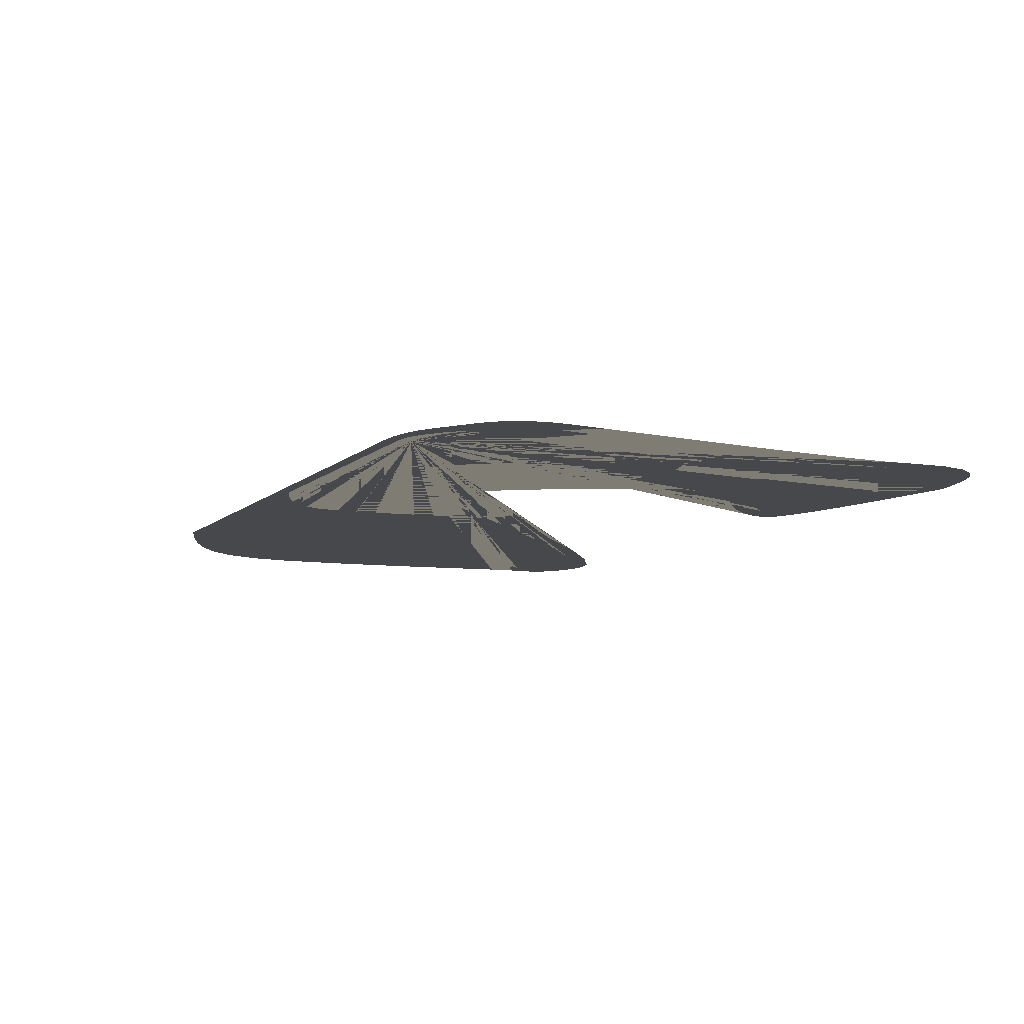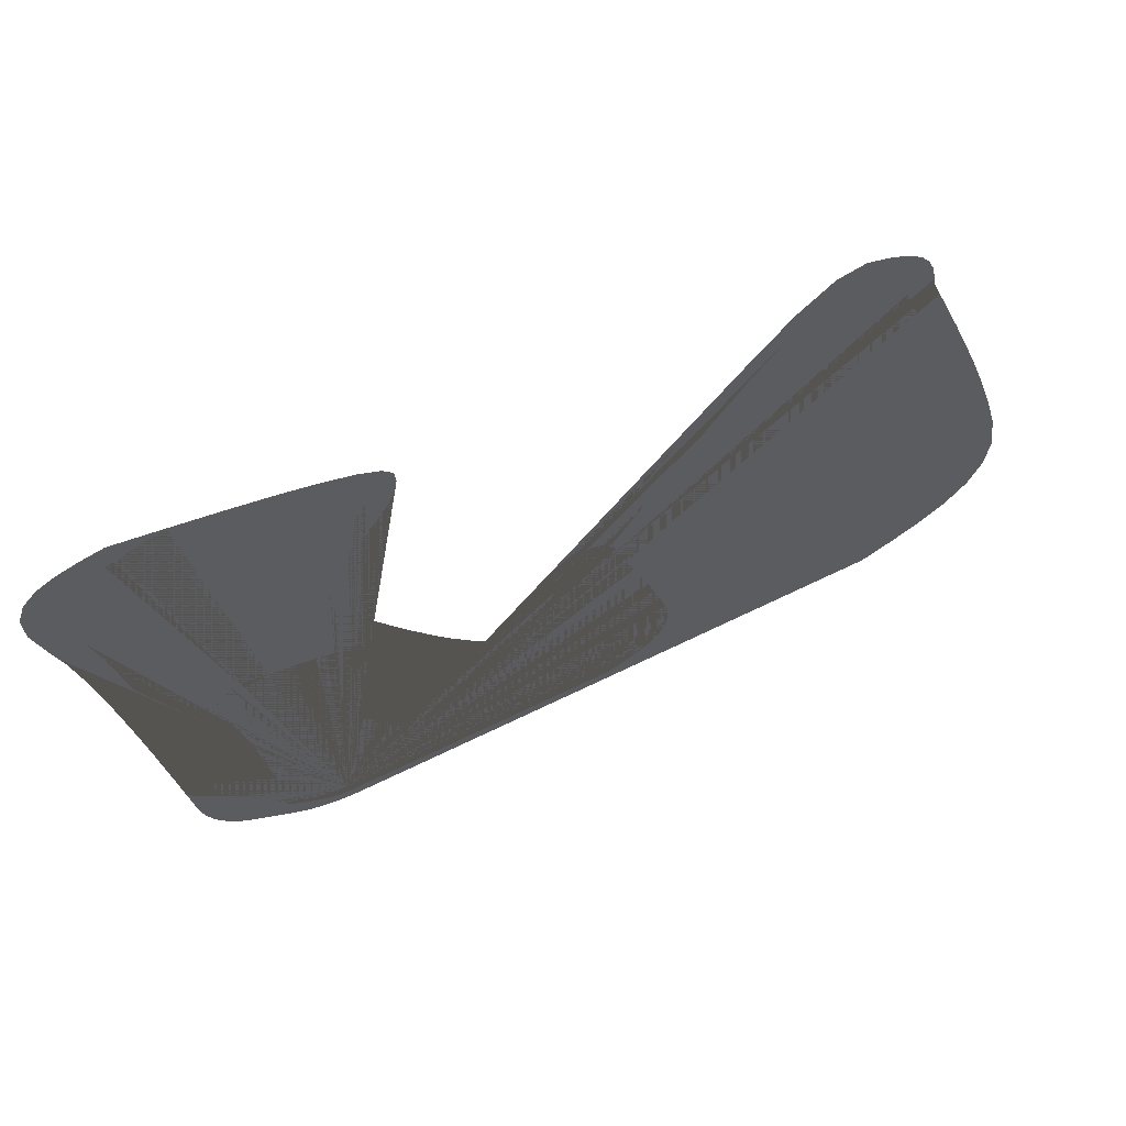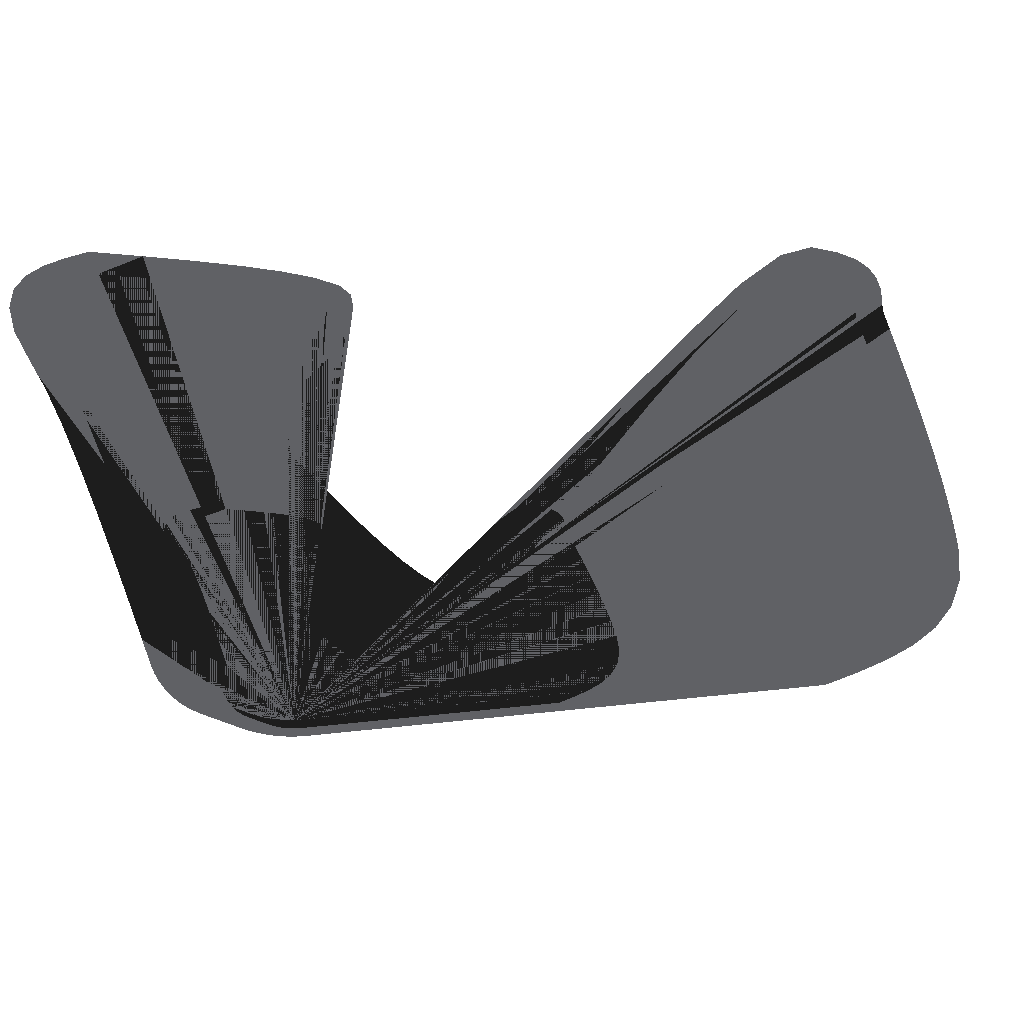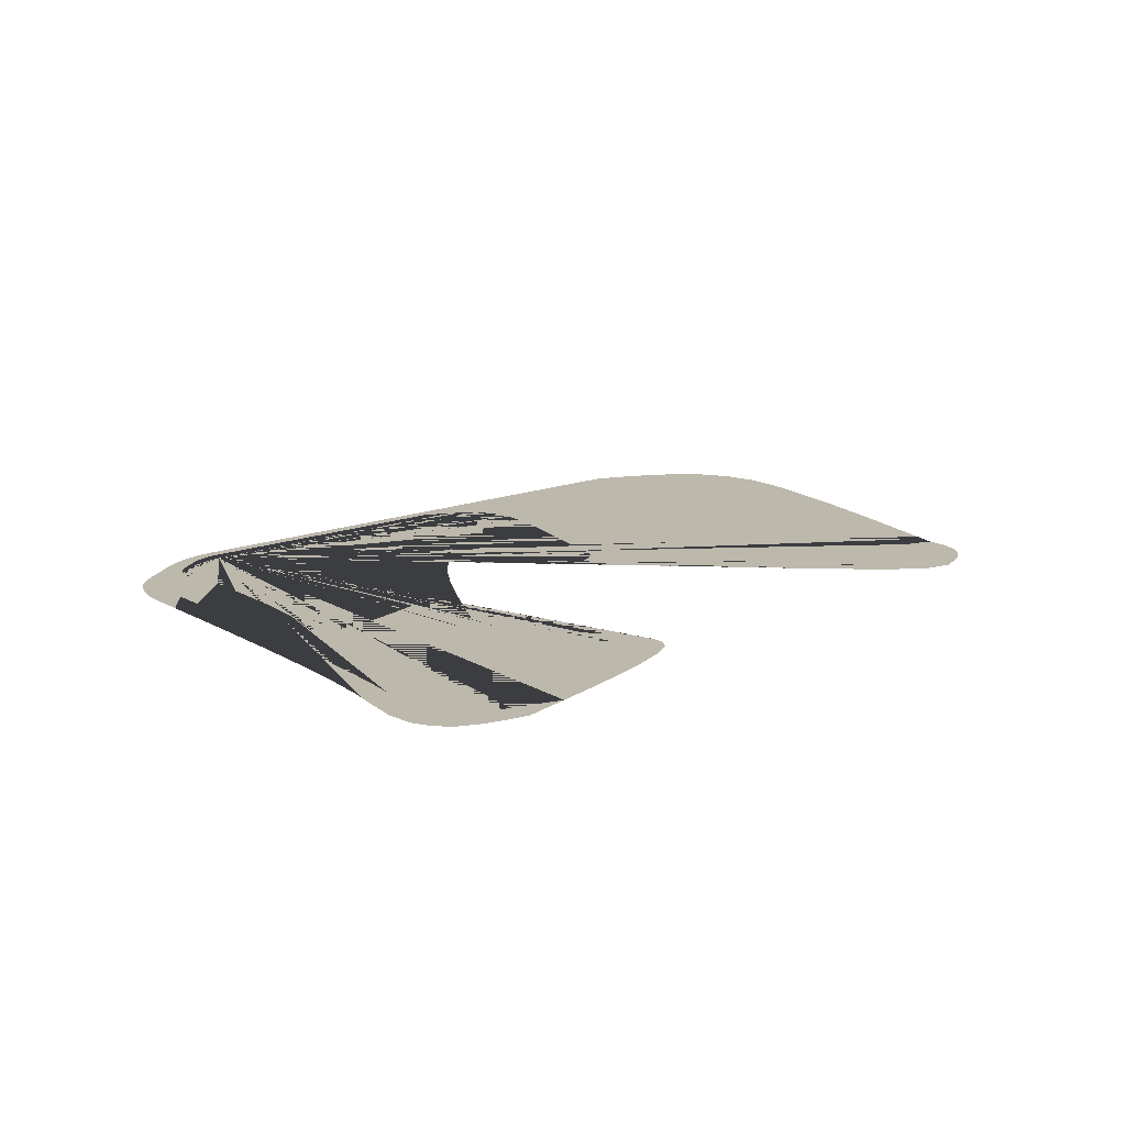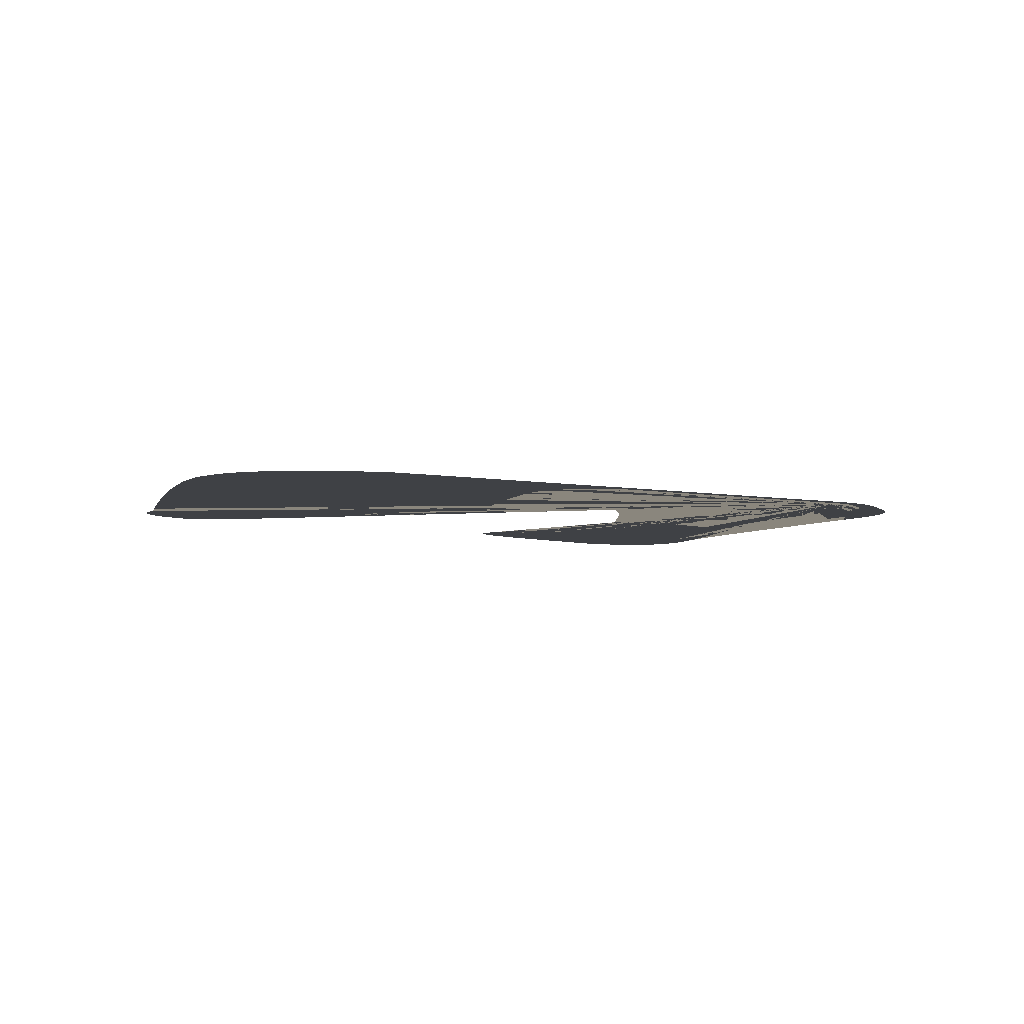
<metadata>
{"format":"obj","ext":"obj","renderer":"f3d","projection":"perspective","resolution":1024,"background":"white","views":[{"elev":-11.2,"azim":-125.3,"up":"+Y"},{"elev":61.5,"azim":-24.2,"up":"+Z"},{"elev":39.7,"azim":-1.4,"up":"+Z"},{"elev":14.9,"azim":-47.5,"up":"+Y"},{"elev":-5.5,"azim":143.1,"up":"+Y"}]}
</metadata>
<code>
v  -13.68 1.804 -9.104
v  -13.36 1.804 -9.082
v  8.465 1.804 -6.593
v  9.528 1.804 -6.014
v  10.53 1.804 -5.394
v  11.41 1.804 -4.691
v  12.1 1.804 -3.864
v  12.54 1.804 -2.871
v  12.68 1.804 -1.672
v  12.45 1.804 -0.2246
v  11.97 1.804 1.372
v  11.43 1.804 2.988
v  10.83 1.804 4.62
v  10.2 1.804 6.266
v  9.528 1.804 7.921
v  8.838 1.804 9.582
v  8.137 1.804 11.25
v  8.082 1.804 11.62
v  7.997 1.804 11.98
v  7.852 1.804 12.32
v  7.618 1.804 12.63
v  7.264 1.804 12.91
v  6.76 1.804 13.14
v  6.077 1.804 13.31
v  5.133 1.804 12.97
v  3.9 1.804 11.79
v  2.424 1.804 9.892
v  0.7555 1.804 7.427
v  -1.058 1.804 4.536
v  -2.968 1.804 1.361
v  -4.927 1.804 -1.957
v  -5.221 1.804 -2.302
v  -5.532 1.804 -2.612
v  -5.879 1.804 -2.85
v  -6.279 1.804 -2.982
v  -6.749 1.804 -2.971
v  -7.307 1.804 -2.781
v  -7.971 1.804 -2.378
v  -8.718 1.804 -1.75
v  -9.509 1.804 -0.9304
v  -10.34 1.804 0.0493
v  -11.19 1.804 1.157
v  -12.07 1.804 2.36
v  -12.97 1.804 3.627
v  -13.87 1.804 4.926
v  -13.92 1.804 5.646
v  -13.94 1.804 6.354
v  -13.93 1.804 7.035
v  -13.85 1.804 7.676
v  -13.69 1.804 8.265
v  -13.42 1.804 8.789
v  -13.03 1.804 9.234
v  -12.58 1.804 9.656
v  -12.15 1.804 10.11
v  -11.78 1.804 10.57
v  -11.48 1.804 11.02
v  -11.27 1.804 11.46
v  -11.17 1.804 11.85
v  -11.2 1.804 12.18
v  -11.52 1.804 12.46
v  -12.23 1.804 12.7
v  -13.26 1.804 12.9
v  -14.55 1.804 13.07
v  -16.04 1.804 13.23
v  -17.66 1.804 13.36
v  -19.35 1.804 13.5
v  -17.57 1.804 14.27
v  -15.75 1.804 14.04
v  -14.08 1.804 13.8
v  -12.63 1.804 13.53
v  -11.46 1.804 13.23
v  -10.65 1.804 12.89
v  -10.28 1.804 12.51
v  -10.21 1.804 11.99
v  -10.32 1.804 11.41
v  -10.57 1.804 10.79
v  -10.93 1.804 10.16
v  -11.37 1.804 9.557
v  -11.86 1.804 8.994
v  -12.38 1.804 8.499
v  -12.64 1.804 8.193
v  -12.81 1.804 7.815
v  -12.92 1.804 7.377
v  -12.97 1.804 6.89
v  -12.97 1.804 6.368
v  -12.95 1.804 5.821
v  -12.91 1.804 5.262
v  -12.07 1.804 4.043
v  -11.23 1.804 2.854
v  -10.41 1.804 1.725
v  -9.606 1.804 0.6863
v  -8.832 1.804 -0.2316
v  -8.094 1.804 -0.9989
v  -7.397 1.804 -1.585
v  -7.033 1.804 -1.808
v  -6.727 1.804 -1.915
v  -6.47 1.804 -1.926
v  -6.251 1.804 -1.86
v  -6.061 1.804 -1.736
v  -5.891 1.804 -1.574
v  -5.731 1.804 -1.393
v  -3.632 1.804 2.022
v  -1.583 1.804 5.29
v  0.369 1.804 8.263
v  2.175 1.804 10.8
v  3.786 1.804 12.74
v  5.154 1.804 13.95
v  6.23 1.804 14.27
v  7.184 1.804 14.04
v  7.886 1.804 13.73
v  8.378 1.804 13.36
v  8.703 1.804 12.94
v  8.901 1.804 12.48
v  9.017 1.804 12
v  9.09 1.804 11.51
v  9.785 1.804 9.855
v  10.47 1.804 8.205
v  11.13 1.804 6.557
v  11.77 1.804 4.915
v  12.36 1.804 3.28
v  12.91 1.804 1.652
v  13.39 1.804 0.0352
v  13.68 1.804 -1.725
v  13.54 1.804 -3.173
v  13.02 1.804 -4.359
v  12.21 1.804 -5.338
v  11.18 1.804 -6.16
v  10.01 1.804 -6.878
v  8.761 1.804 -7.544
v  -13.25 1.804 -10.05
v  -13.66 1.804 -10.08
v  -14.07 1.804 -10.07
v  -14.48 1.804 -10.03
v  -14.88 1.804 -9.95
v  -15.28 1.804 -9.834
v  -15.66 1.804 -9.684
v  -16.03 1.804 -9.499
v  -17.59 1.804 -8.627
v  -18.02 1.804 -8.338
v  -18.4 1.804 -7.99
v  -18.71 1.804 -7.593
v  -18.97 1.804 -7.156
v  -19.17 1.804 -6.689
v  -19.32 1.804 -6.2
v  -19.42 1.804 -5.698
v  -19.83 1.804 -2.839
v  -20.23 1.804 -0.0912
v  -20.63 1.804 2.481
v  -21.02 1.804 4.813
v  -21.42 1.804 6.841
v  -21.8 1.804 8.503
v  -22.19 1.804 9.733
v  -22.57 1.804 11.1
v  -22.6 1.804 12.15
v  -22.33 1.804 12.93
v  -21.82 1.804 13.51
v  -21.13 1.804 13.92
v  -20.32 1.804 14.23
v  -19.45 1.804 14.48
v  -19.96 1.804 13.31
v  -20.54 1.804 13.08
v  -21.02 1.804 12.78
v  -21.38 1.804 12.37
v  -21.57 1.804 11.81
v  -21.55 1.804 11.06
v  -21.27 1.804 10.08
v  -20.88 1.804 8.814
v  -20.48 1.804 7.117
v  -20.08 1.804 5.052
v  -19.67 1.804 2.686
v  -19.27 1.804 0.0842
v  -18.86 1.804 -2.687
v  -18.45 1.804 -5.56
v  -18.38 1.804 -5.951
v  -18.26 1.804 -6.328
v  -18.11 1.804 -6.684
v  -17.92 1.804 -7.014
v  -17.69 1.804 -7.309
v  -17.42 1.804 -7.565
v  -17.11 1.804 -7.774
v  -15.55 1.804 -8.644
v  -15.26 1.804 -8.789
v  -14.96 1.804 -8.908
v  -14.65 1.804 -8.999
v  -14.33 1.804 -9.063
v  -14.01 1.804 -9.098
o circuito2
g circuito2
f 1 2 3 4 5 6 7 8 9 10 11 12 13 14 15 16 17 18 19 20 21 22 23 24 25 26 27 28 29 30 31 32 33 34 35 36 37 38 39 40 41 42 43 44 45 46 47 48 49 50 51 52 53 54 55 56 57 58 59 60 61 62 63 64 65 66 67 68 69 70 71 72 73 74 75 76 77 78 79 80 81 82 83 84 85 86 87 88 89 90 91 92 93 94 95 96 97 98 99 100 101 102 103 104 105 106 107 108 109 110 111 112 113 114 115 116 117 118 119 120 121 122 123 124 125 126 127 128 129 130 131 132 133 134 135 136 137 138 139 140 141 142 143 144 145 146 147 148 149 150 151 152 153 154 155 156 157 158 159 67 66 160 161 162 163 164 165 166 167 168 169 170 171 172 173 174 175 176 177 178 179 180 181 182 183 184 185 186

</code>
